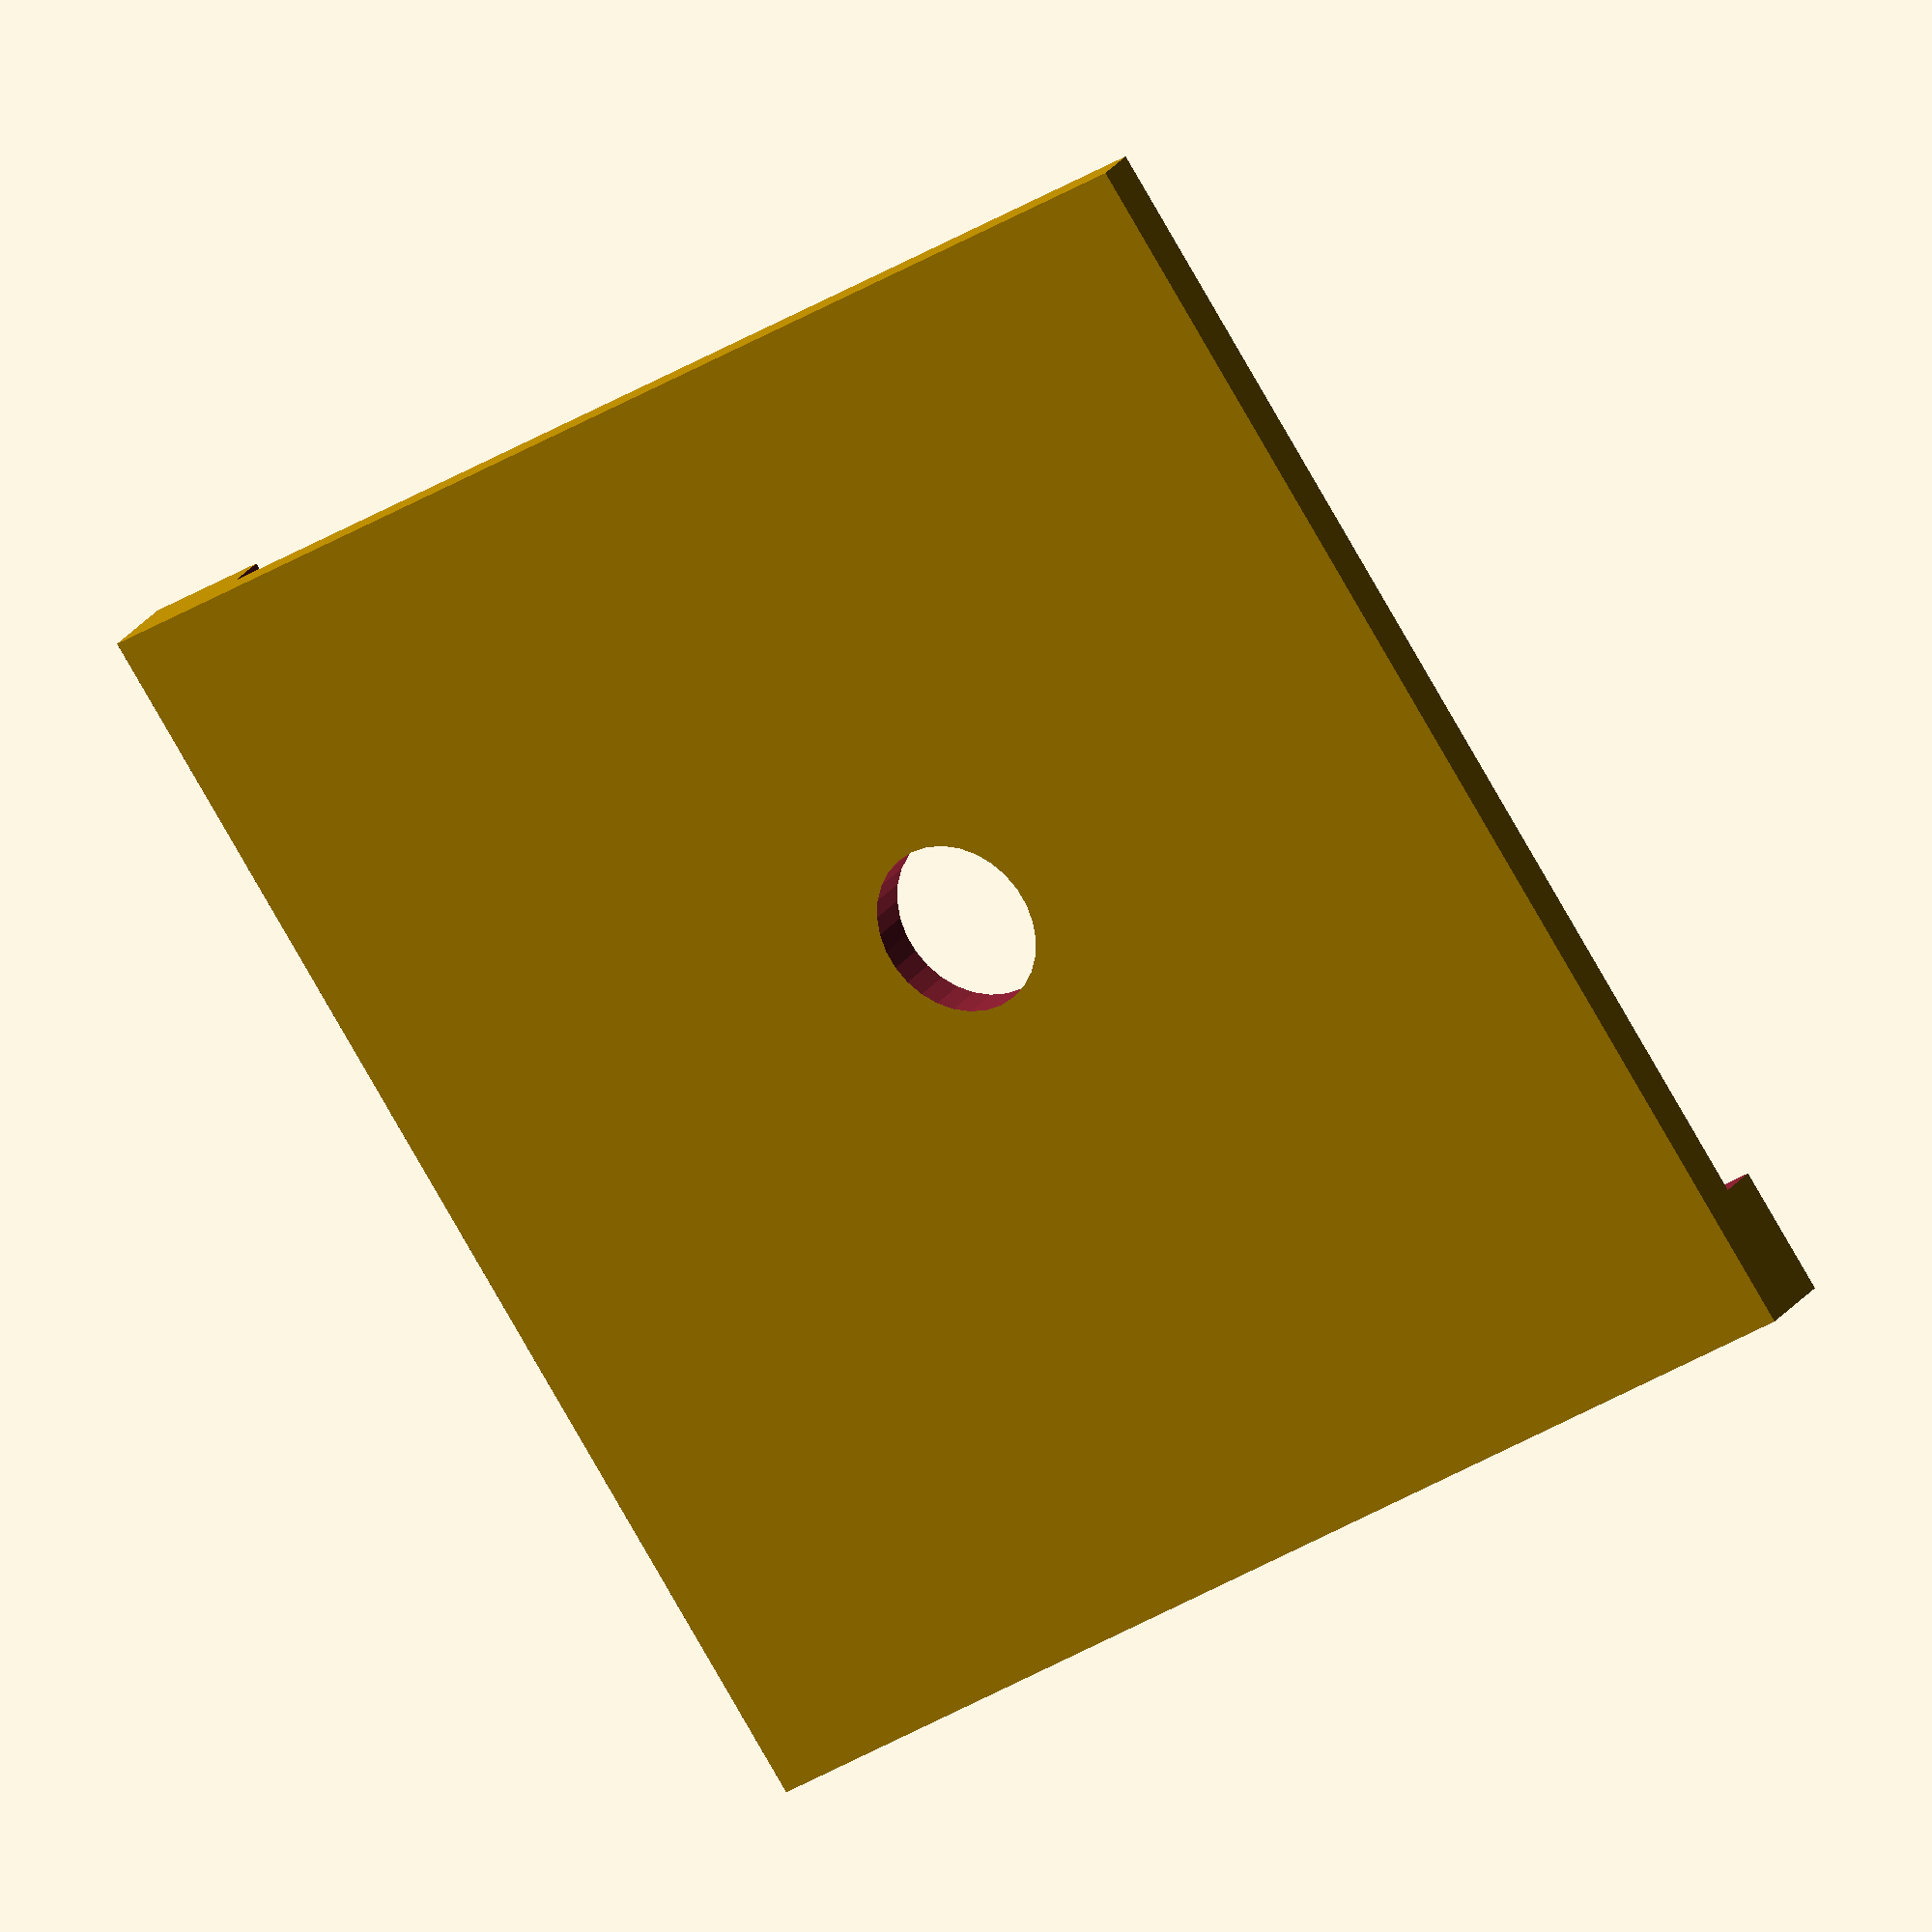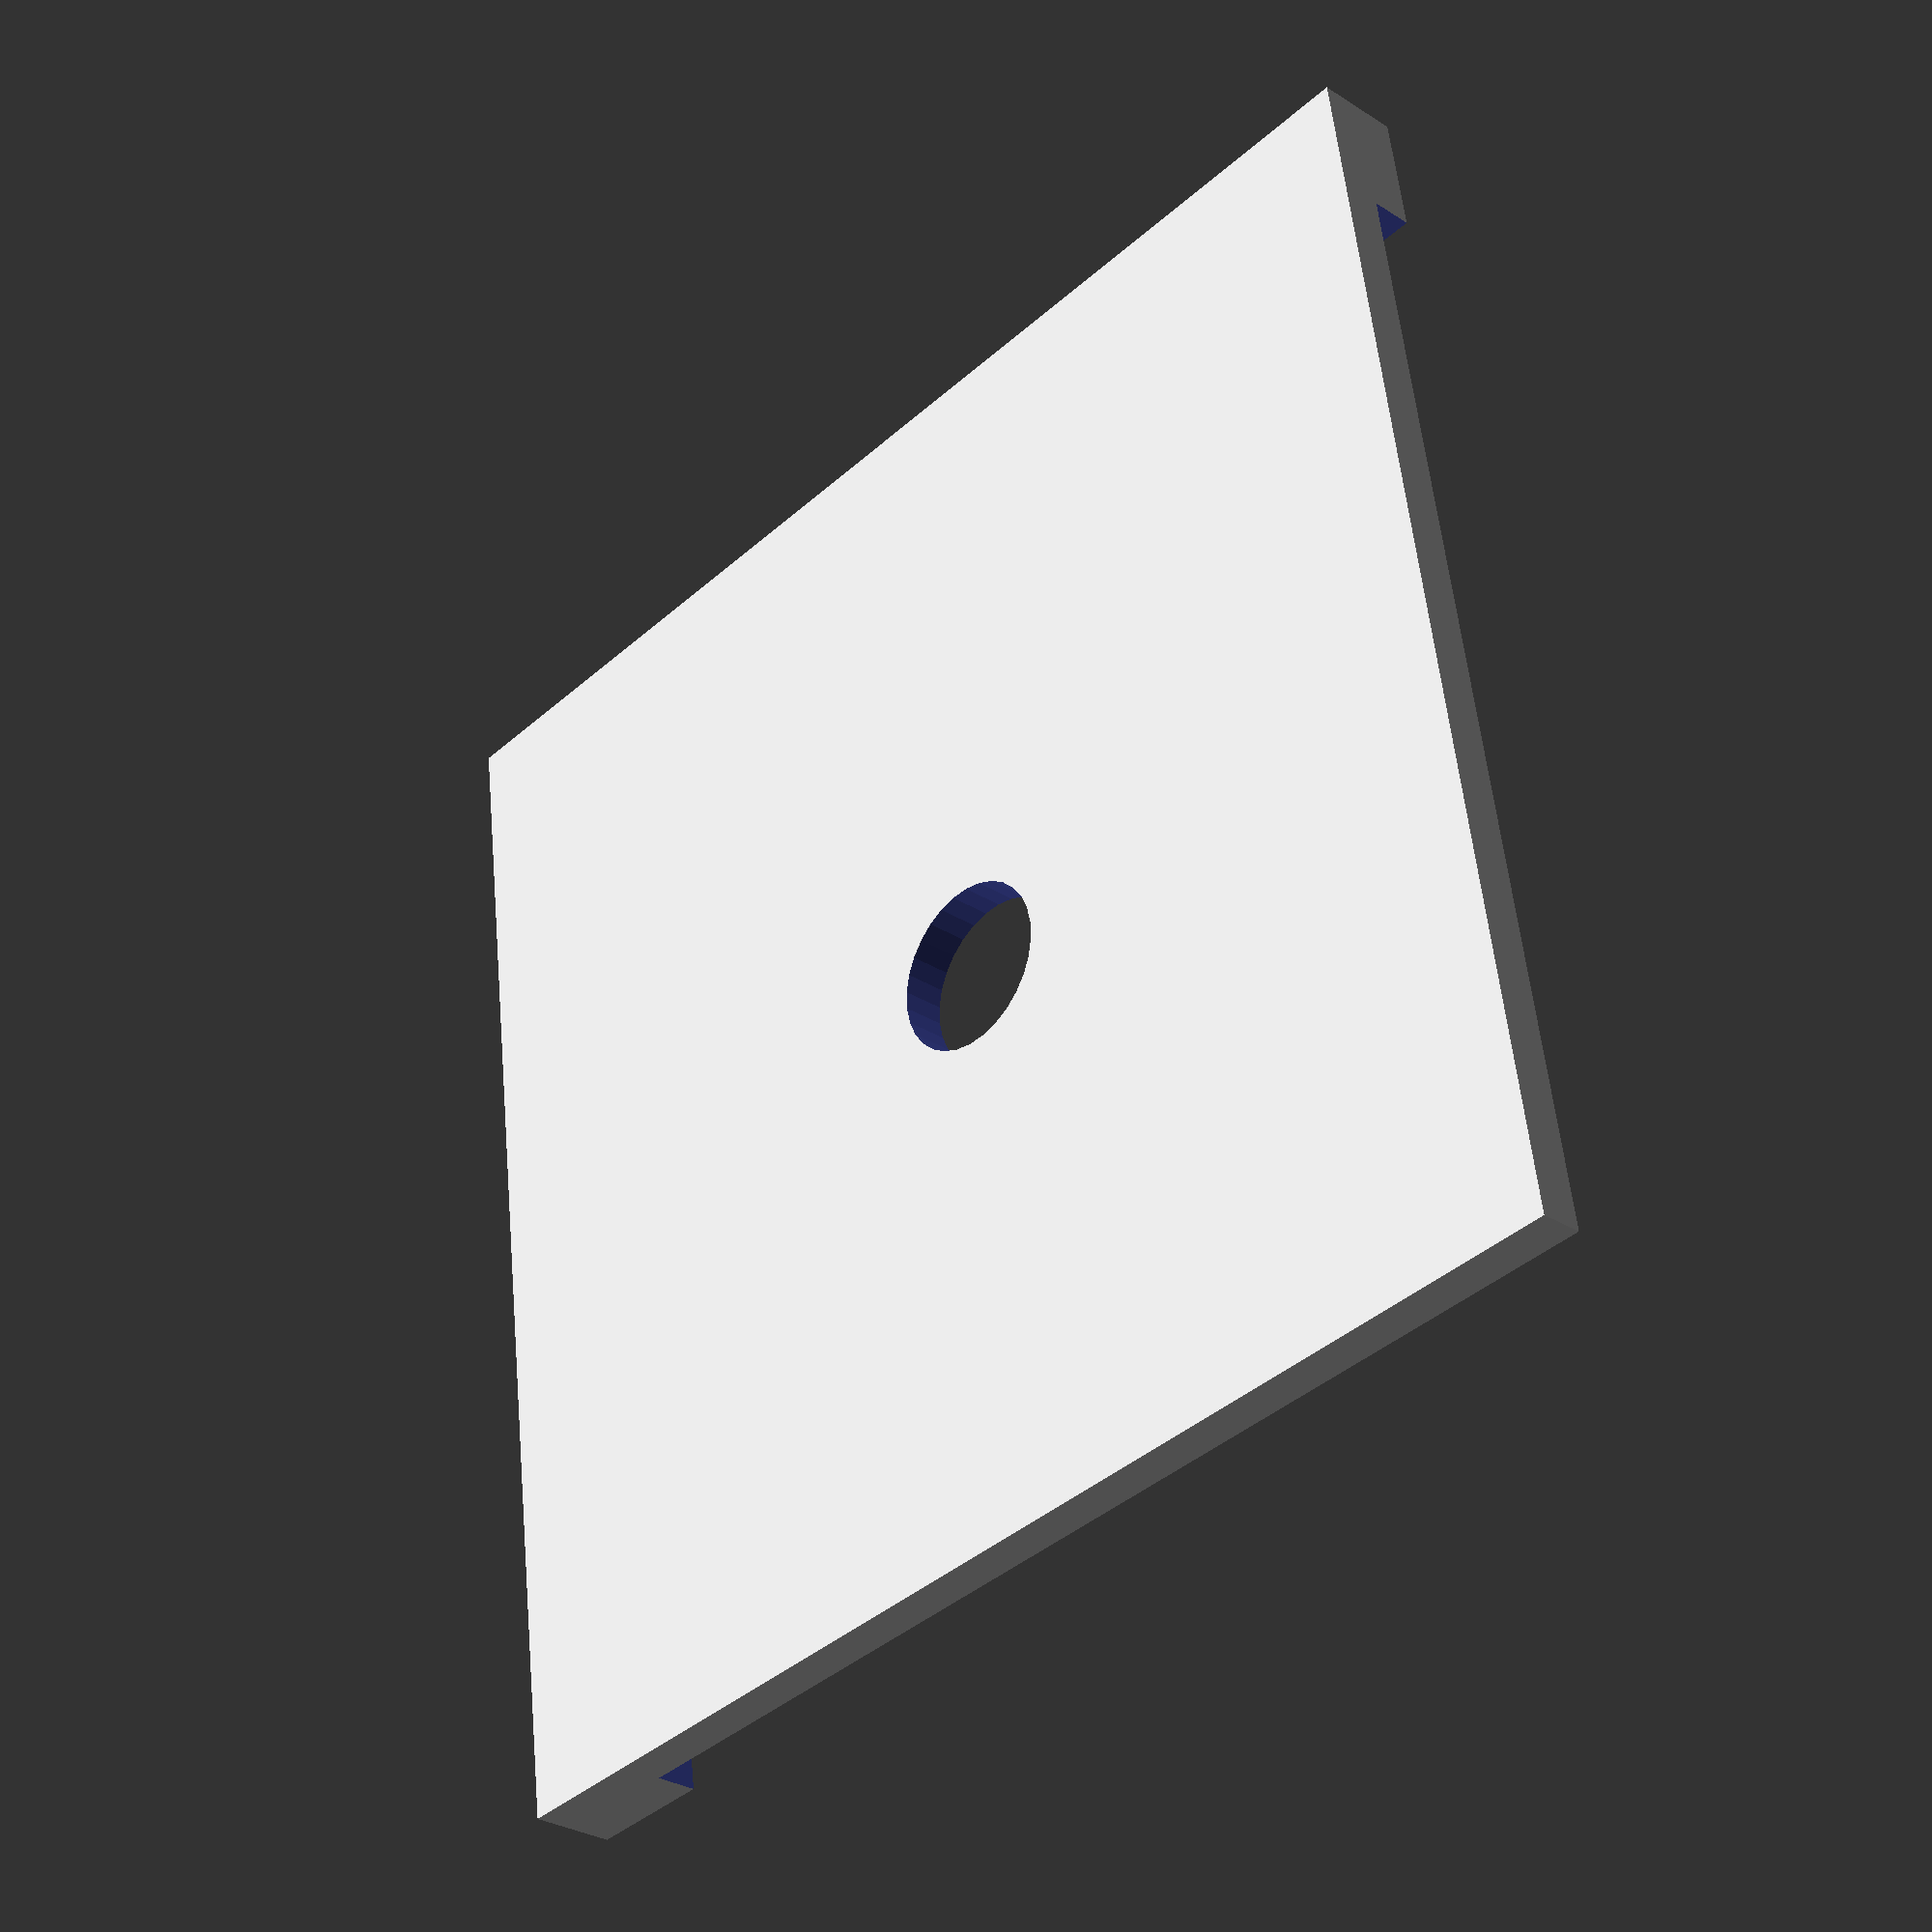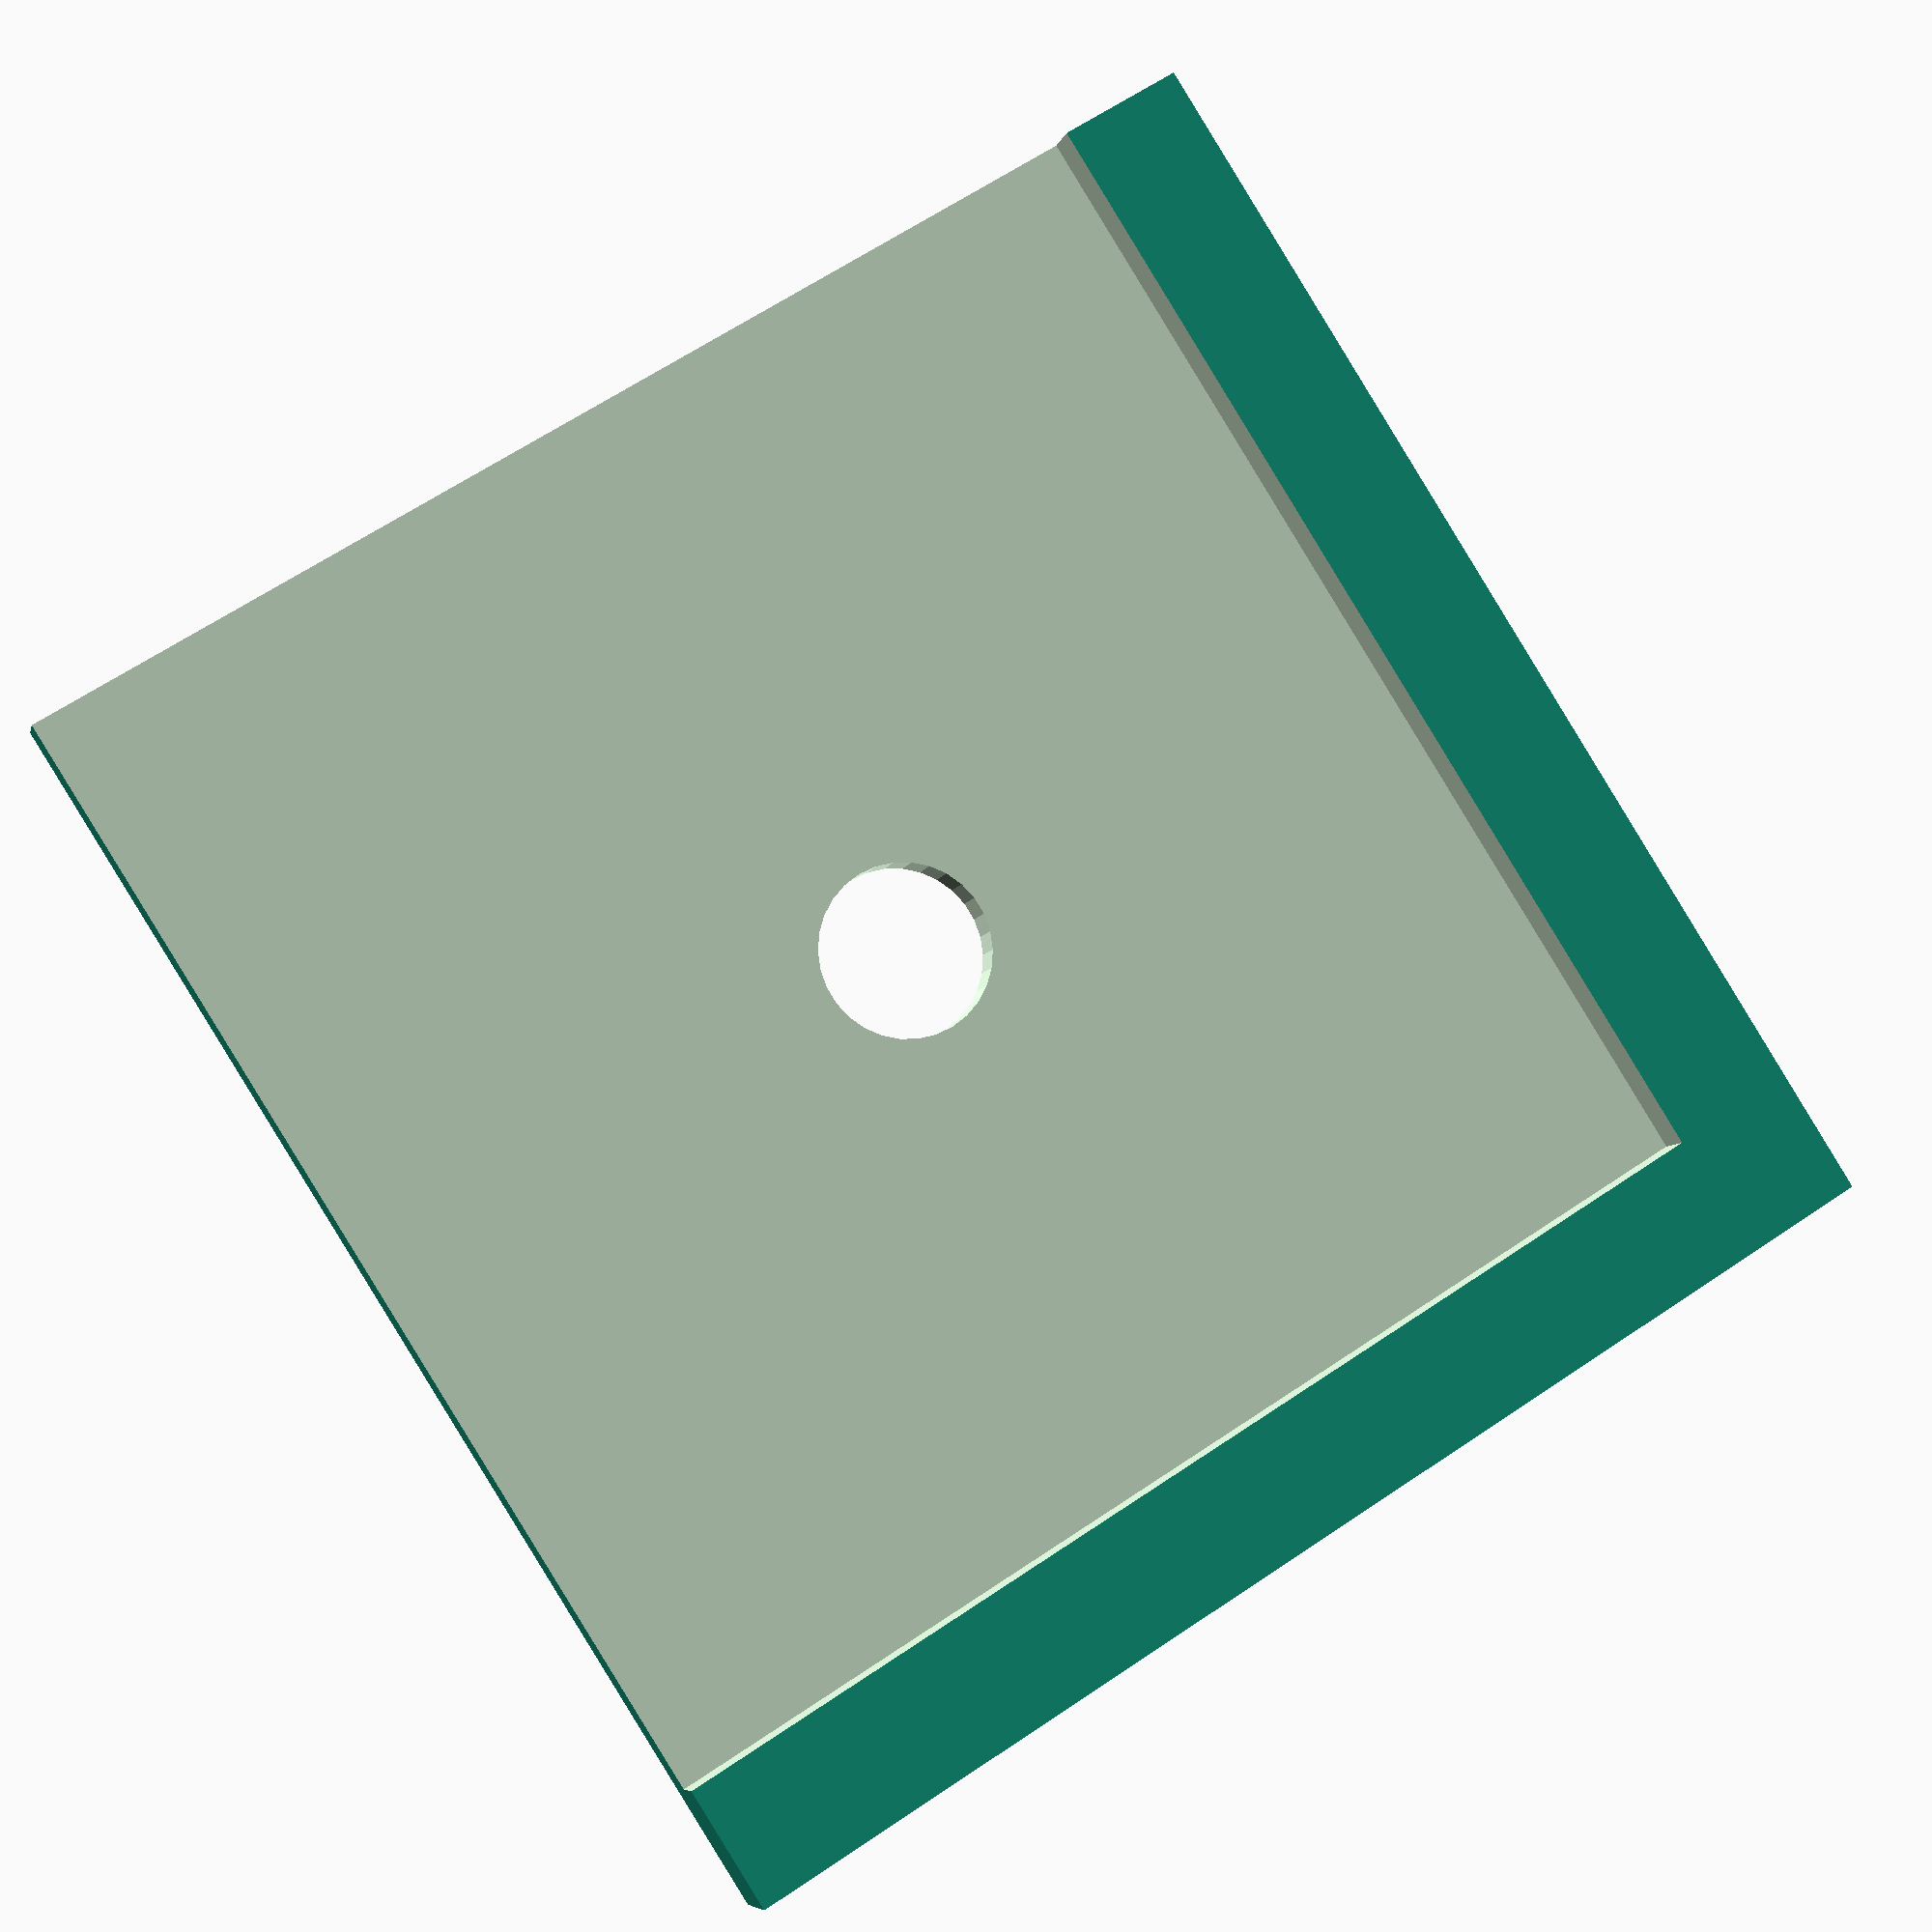
<openscad>
// Schildaufhänger
//---------------------------------------

$fn=030;

difference() {
    cube([30,30,2]);
    translate([3,3,1.0])
    cube([30,30,2]);
    
    translate([16,16,-2])
    cylinder(r=2,h=7);
}

</openscad>
<views>
elev=155.2 azim=124.1 roll=333.1 proj=o view=wireframe
elev=29.8 azim=187.8 roll=226.7 proj=p view=solid
elev=187.3 azim=57.7 roll=192.7 proj=p view=solid
</views>
